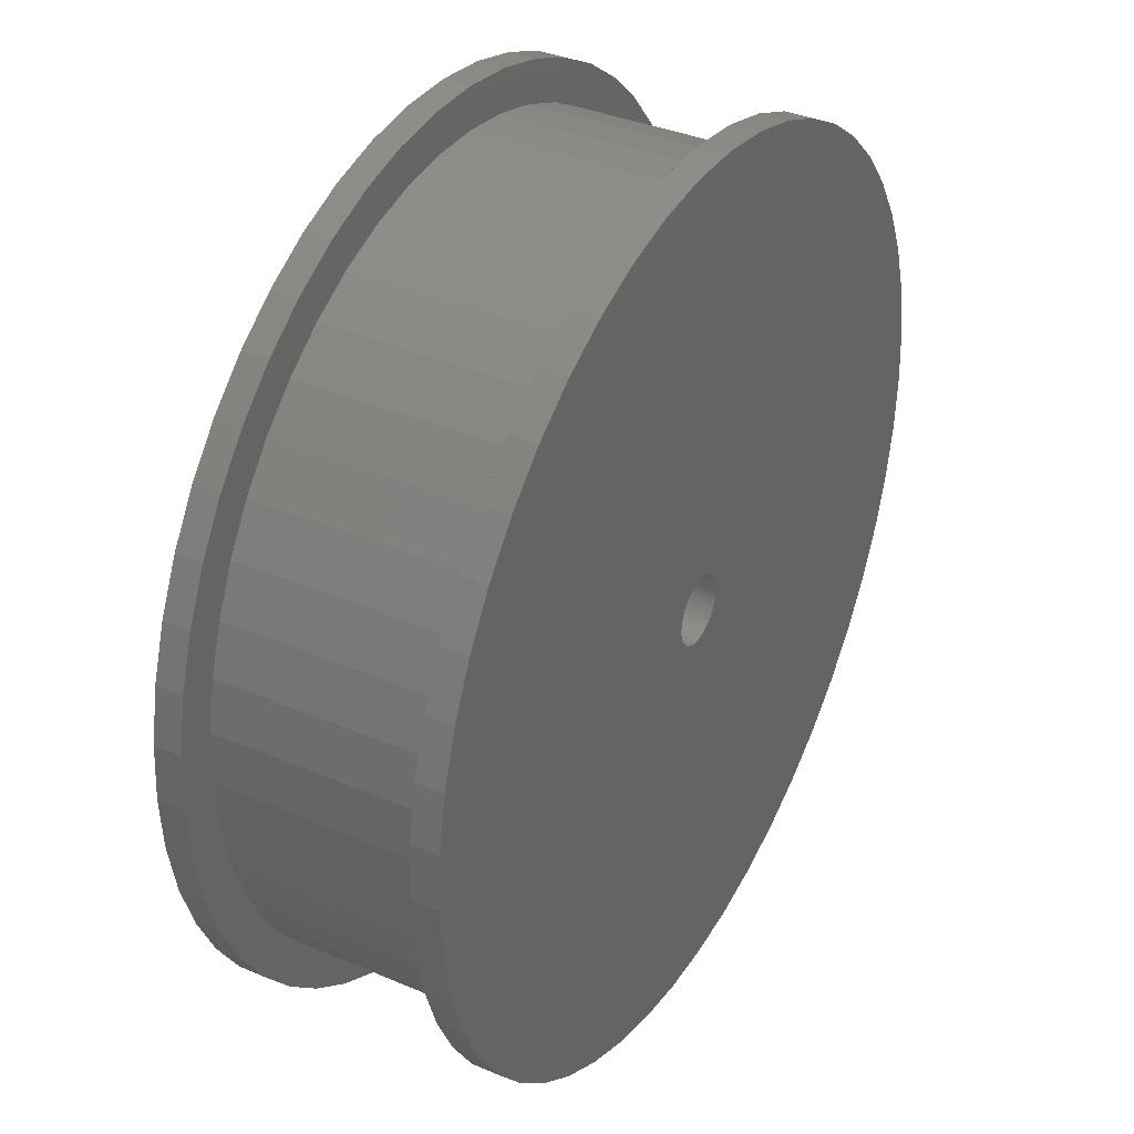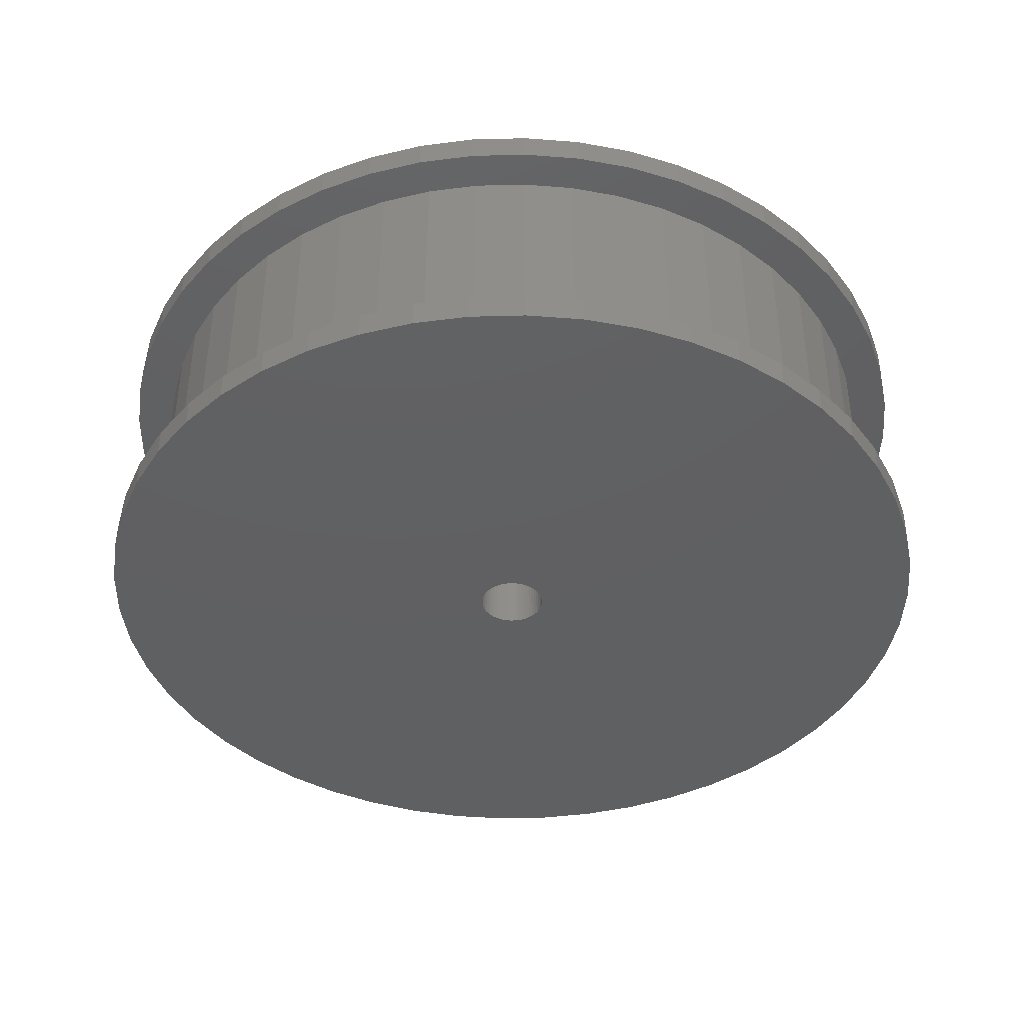
<metadata>
{"format":"stl","ext":"stl","renderer":"f3d","projection":"perspective","resolution":1024,"background":"white","views":[{"elev":36.2,"azim":119.2,"up":"+Y"},{"elev":-41.1,"azim":153.0,"up":"+Z"}]}
</metadata>
<code>
# stl→obj: 400 verts, 800 faces
v 16.5 0 1
v 16.37 2.068 0
v 16.37 2.068 1
v 16.5 0 0
v -16.5 0 0
v -16.37 2.068 1
v -16.37 2.068 0
v -16.5 0 1
v 1.036 16.47 0
v -1.036 16.47 1
v 1.036 16.47 1
v -1.036 16.47 0
v -1.036 -16.47 0
v 1.036 -16.47 1
v -1.036 -16.47 1
v 1.036 -16.47 0
v 10.52 -12.71 0
v 12.03 -11.29 1
v 10.52 -12.71 1
v 12.03 -11.29 0
v 12.03 11.29 0
v 10.52 12.71 1
v 12.03 11.29 1
v 10.52 12.71 0
v -10.52 12.71 0
v -12.03 11.29 1
v -10.52 12.71 1
v -12.03 11.29 0
v -5.099 15.69 0
v -7.025 14.93 1
v -5.099 15.69 1
v -7.025 14.93 0
v 15.34 6.074 1
v 14.46 7.949 0
v 14.46 7.949 1
v 15.34 6.074 0
v 15.98 4.103 0
v 15.98 4.103 1
v 7.025 14.93 0
v 5.099 15.69 1
v 7.025 14.93 1
v 5.099 15.69 0
v 8.841 13.93 0
v 8.841 13.93 1
v -15.34 6.074 0
v -14.46 7.949 1
v -14.46 7.949 0
v -15.34 6.074 1
v -13.35 9.698 1
v -13.35 9.698 0
v -15.98 4.103 0
v -15.98 4.103 1
v -8.841 13.93 1
v -8.841 13.93 0
v -3.092 16.21 0
v -3.092 16.21 1
v 3.092 -16.21 1
v 3.092 -16.21 0
v 13.35 9.698 1
v 13.35 9.698 0
v 3.092 16.21 1
v 3.092 16.21 0
v 15 0 1
v 14.88 1.88 1
v 16.37 -2.068 1
v 14.53 3.73 1
v 14.88 -1.88 1
v 15.98 -4.103 1
v 13.95 5.522 1
v 13.14 7.226 1
v 12.14 8.817 1
v 10.93 10.27 1
v 9.561 11.56 1
v 8.037 12.66 1
v 6.387 13.57 1
v 4.635 14.27 1
v 2.811 14.73 1
v 0.9419 14.97 1
v -0.9419 14.97 1
v -2.811 14.73 1
v -4.635 14.27 1
v -6.387 13.57 1
v -8.037 12.66 1
v -9.561 11.56 1
v -10.93 10.27 1
v -12.14 8.817 1
v -13.14 7.226 1
v -13.95 5.522 1
v -14.53 3.73 1
v -14.88 1.88 1
v 14.53 -3.73 1
v 15.34 -6.074 1
v 13.95 -5.522 1
v 14.46 -7.949 1
v 13.14 -7.226 1
v 13.35 -9.698 1
v 12.14 -8.817 1
v 10.93 -10.27 1
v 9.561 -11.56 1
v 8.841 -13.93 1
v 8.037 -12.66 1
v 7.025 -14.93 1
v 6.387 -13.57 1
v 5.099 -15.69 1
v 4.635 -14.27 1
v 2.811 -14.73 1
v 0.9419 -14.97 1
v -0.9419 -14.97 1
v -2.811 -14.73 1
v -3.092 -16.21 1
v -4.635 -14.27 1
v -5.099 -15.69 1
v -6.387 -13.57 1
v -7.025 -14.93 1
v -8.037 -12.66 1
v -8.841 -13.93 1
v -9.561 -11.56 1
v -10.52 -12.71 1
v -10.93 -10.27 1
v -12.03 -11.29 1
v -12.14 -8.817 1
v -13.35 -9.698 1
v -13.14 -7.226 1
v -14.46 -7.949 1
v -13.95 -5.522 1
v -15.34 -6.074 1
v -14.53 -3.73 1
v -15.98 -4.103 1
v -14.88 -1.88 1
v -16.37 -2.068 1
v -15 0 1
v 16.37 -2.068 0
v 15.98 -4.103 0
v -7.025 -14.93 0
v -5.099 -15.69 0
v -14.46 -7.949 0
v -15.34 -6.074 0
v 1.25 0 0
v 1.24 -0.1567 0
v 1.211 -0.3109 0
v 15.34 -6.074 0
v 1.24 0.1567 0
v 1.162 -0.4602 0
v 14.46 -7.949 0
v 1.095 -0.6022 0
v 13.35 -9.698 0
v 1.211 0.3109 0
v 1.011 -0.7347 0
v 0.9112 -0.8557 0
v 1.162 0.4602 0
v 0.7968 -0.9631 0
v 8.841 -13.93 0
v 0.6698 -1.055 0
v 7.025 -14.93 0
v 1.095 0.6022 0
v 0.5322 -1.131 0
v 5.099 -15.69 0
v 0.3863 -1.189 0
v 1.011 0.7347 0
v 0.2342 -1.228 0
v 0.07849 -1.248 0
v -0.07849 -1.248 0
v -0.2342 -1.228 0
v -3.092 -16.21 0
v -0.3863 -1.189 0
v -0.5322 -1.131 0
v -0.6698 -1.055 0
v -8.841 -13.93 0
v -0.7968 -0.9631 0
v -10.52 -12.71 0
v -0.9112 -0.8557 0
v -12.03 -11.29 0
v -1.011 -0.7347 0
v 0.9112 0.8557 0
v 0.7968 0.9631 0
v 0.6698 1.055 0
v 0.5322 1.131 0
v 0.3863 1.189 0
v 0.2342 1.228 0
v 0.07849 1.248 0
v -0.07849 1.248 0
v -0.2342 1.228 0
v -0.3863 1.189 0
v -0.5322 1.131 0
v -0.6698 1.055 0
v -0.7968 0.9631 0
v -0.9112 0.8557 0
v -1.011 0.7347 0
v -1.095 0.6022 0
v -1.162 0.4602 0
v -1.211 0.3109 0
v -1.24 0.1567 0
v -1.25 0 0
v -13.35 -9.698 0
v -1.095 -0.6022 0
v -1.162 -0.4602 0
v -1.211 -0.3109 0
v -15.98 -4.103 0
v -1.24 -0.1567 0
v -16.37 -2.068 0
v 15 0 9
v 14.88 1.88 9
v -14.88 1.88 9
v -15 0 9
v -0.9419 14.97 9
v 0.9419 14.97 9
v 0.9419 -14.97 9
v -0.9419 -14.97 9
v 9.561 11.56 9
v 10.93 10.27 9
v -10.93 10.27 9
v -9.561 11.56 9
v -6.387 13.57 9
v -4.635 14.27 9
v 13.95 5.522 9
v 13.14 7.226 9
v 12.14 8.817 9
v 4.635 14.27 9
v 6.387 13.57 9
v 8.037 12.66 9
v -13.14 7.226 9
v -13.95 5.522 9
v -12.14 8.817 9
v -14.53 3.73 9
v -8.037 12.66 9
v -2.811 14.73 9
v 2.811 -14.73 9
v 14.53 3.73 9
v 2.811 14.73 9
v 1.25 0 10
v 16.5 0 10
v 16.37 2.068 10
v 1.24 0.1567 10
v 15.98 4.103 10
v 16.37 -2.068 10
v 1.211 0.3109 10
v 15.34 6.074 10
v 1.24 -0.1567 10
v 1.162 0.4602 10
v 14.46 7.949 10
v 15.98 -4.103 10
v 1.095 0.6022 10
v 13.35 9.698 10
v 1.211 -0.3109 10
v 1.011 0.7347 10
v 12.03 11.29 10
v 15.34 -6.074 10
v 0.9112 0.8557 10
v 10.52 12.71 10
v 1.162 -0.4602 10
v 0.7968 0.9631 10
v 8.841 13.93 10
v 14.46 -7.949 10
v 0.6698 1.055 10
v 7.025 14.93 10
v 1.095 -0.6022 10
v 0.5322 1.131 10
v 5.099 15.69 10
v 13.35 -9.698 10
v 0.3863 1.189 10
v 3.092 16.21 10
v 1.011 -0.7347 10
v 12.03 -11.29 10
v 0.2342 1.228 10
v 1.036 16.47 10
v 0.07849 1.248 10
v -0.07849 1.248 10
v -1.036 16.47 10
v -0.2342 1.228 10
v -3.092 16.21 10
v -0.3863 1.189 10
v -5.099 15.69 10
v -0.5322 1.131 10
v -7.025 14.93 10
v -0.6698 1.055 10
v -8.841 13.93 10
v -0.7968 0.9631 10
v -10.52 12.71 10
v -0.9112 0.8557 10
v -12.03 11.29 10
v -1.011 0.7347 10
v 0.9112 -0.8557 10
v 10.52 -12.71 10
v 0.7968 -0.9631 10
v 8.841 -13.93 10
v 0.6698 -1.055 10
v 7.025 -14.93 10
v 0.5322 -1.131 10
v 5.099 -15.69 10
v 0.3863 -1.189 10
v 3.092 -16.21 10
v 0.2342 -1.228 10
v 1.036 -16.47 10
v 0.07849 -1.248 10
v -0.07849 -1.248 10
v -1.036 -16.47 10
v -0.2342 -1.228 10
v -3.092 -16.21 10
v -0.3863 -1.189 10
v -5.099 -15.69 10
v -0.5322 -1.131 10
v -7.025 -14.93 10
v -0.6698 -1.055 10
v -8.841 -13.93 10
v -0.7968 -0.9631 10
v -10.52 -12.71 10
v -0.9112 -0.8557 10
v -12.03 -11.29 10
v -1.011 -0.7347 10
v -13.35 -9.698 10
v -1.095 -0.6022 10
v -14.46 -7.949 10
v -1.162 -0.4602 10
v -15.34 -6.074 10
v -1.211 -0.3109 10
v -15.98 -4.103 10
v -1.24 -0.1567 10
v -16.37 -2.068 10
v -1.25 0 10
v -13.35 9.698 10
v -1.095 0.6022 10
v -14.46 7.949 10
v -1.162 0.4602 10
v -15.34 6.074 10
v -1.211 0.3109 10
v -15.98 4.103 10
v -1.24 0.1567 10
v -16.37 2.068 10
v -16.5 0 10
v 10.93 -10.27 9
v 12.14 -8.817 9
v 14.53 -3.73 9
v 14.88 -1.88 9
v -13.14 -7.226 9
v -12.14 -8.817 9
v -13.95 -5.522 9
v 6.387 -13.57 9
v 4.635 -14.27 9
v 9.561 -11.56 9
v 13.95 -5.522 9
v 13.14 -7.226 9
v -4.635 -14.27 9
v -6.387 -13.57 9
v -10.93 -10.27 9
v -14.53 -3.73 9
v -14.88 -1.88 9
v 8.037 -12.66 9
v -8.037 -12.66 9
v -9.561 -11.56 9
v -2.811 -14.73 9
v 16.37 2.068 9
v 16.5 0 9
v -16.5 0 9
v -16.37 2.068 9
v 1.036 16.47 9
v -1.036 16.47 9
v -1.036 -16.47 9
v 1.036 -16.47 9
v 12.03 11.29 9
v 10.52 12.71 9
v -10.52 12.71 9
v -12.03 11.29 9
v -5.099 15.69 9
v -7.025 14.93 9
v 14.46 7.949 9
v 15.34 6.074 9
v 15.98 4.103 9
v 7.025 14.93 9
v 5.099 15.69 9
v 8.841 13.93 9
v -15.34 6.074 9
v -14.46 7.949 9
v -13.35 9.698 9
v -15.98 4.103 9
v -8.841 13.93 9
v -3.092 16.21 9
v 15.98 -4.103 9
v 15.34 -6.074 9
v 13.35 9.698 9
v 3.092 16.21 9
v 16.37 -2.068 9
v -7.025 -14.93 9
v -5.099 -15.69 9
v -13.35 -9.698 9
v -14.46 -7.949 9
v -15.34 -6.074 9
v 14.46 -7.949 9
v 13.35 -9.698 9
v 12.03 -11.29 9
v 10.52 -12.71 9
v 8.841 -13.93 9
v 7.025 -14.93 9
v 5.099 -15.69 9
v 3.092 -16.21 9
v -3.092 -16.21 9
v -8.841 -13.93 9
v -10.52 -12.71 9
v -12.03 -11.29 9
v -15.98 -4.103 9
v -16.37 -2.068 9
f 1 2 3
f 2 1 4
f 5 6 7
f 6 5 8
f 9 10 11
f 10 9 12
f 13 14 15
f 14 13 16
f 17 18 19
f 18 17 20
f 21 22 23
f 22 21 24
f 25 26 27
f 26 25 28
f 29 30 31
f 30 29 32
f 33 34 35
f 34 33 36
f 3 37 38
f 37 3 2
f 39 40 41
f 40 39 42
f 43 41 44
f 41 43 39
f 45 46 47
f 46 45 48
f 47 49 50
f 49 47 46
f 51 48 45
f 48 51 52
f 32 53 30
f 53 32 54
f 55 31 56
f 31 55 29
f 16 57 14
f 57 16 58
f 38 36 33
f 36 38 37
f 59 21 23
f 21 59 60
f 35 60 59
f 60 35 34
f 42 61 40
f 61 42 62
f 62 11 61
f 11 62 9
f 24 44 22
f 44 24 43
f 7 52 51
f 52 7 6
f 63 1 3
f 64 3 38
f 1 63 65
f 66 38 33
f 67 65 63
f 65 67 68
f 3 64 63
f 38 66 64
f 69 33 35
f 33 69 66
f 70 35 59
f 35 70 69
f 59 71 70
f 23 71 59
f 23 72 71
f 22 72 23
f 22 73 72
f 44 73 22
f 44 74 73
f 41 74 44
f 41 75 74
f 40 75 41
f 40 76 75
f 61 76 40
f 61 77 76
f 11 77 61
f 11 78 77
f 11 79 78
f 10 79 11
f 10 80 79
f 56 80 10
f 56 81 80
f 31 81 56
f 31 82 81
f 30 82 31
f 30 83 82
f 53 83 30
f 53 84 83
f 27 84 53
f 27 85 84
f 26 85 27
f 26 86 85
f 49 86 26
f 86 49 87
f 46 87 49
f 87 46 88
f 48 88 46
f 88 48 89
f 89 52 90
f 52 89 48
f 91 68 67
f 68 91 92
f 93 92 91
f 92 93 94
f 95 94 93
f 94 95 96
f 97 96 95
f 97 18 96
f 98 18 97
f 98 19 18
f 99 19 98
f 99 100 19
f 101 100 99
f 101 102 100
f 103 102 101
f 103 104 102
f 105 104 103
f 105 57 104
f 106 57 105
f 106 14 57
f 107 14 106
f 108 14 107
f 108 15 14
f 109 15 108
f 109 110 15
f 111 110 109
f 111 112 110
f 113 112 111
f 113 114 112
f 115 114 113
f 115 116 114
f 117 116 115
f 117 118 116
f 119 118 117
f 119 120 118
f 121 120 119
f 122 121 123
f 121 122 120
f 124 123 125
f 123 124 122
f 126 125 127
f 128 127 129
f 125 126 124
f 130 129 131
f 6 90 52
f 90 6 131
f 127 128 126
f 8 131 6
f 129 130 128
f 131 8 130
f 12 56 10
f 56 12 55
f 68 132 65
f 132 68 133
f 134 112 114
f 112 134 135
f 136 126 137
f 126 136 124
f 138 4 132
f 139 132 133
f 4 138 2
f 140 133 141
f 142 2 138
f 143 141 144
f 2 142 37
f 145 144 146
f 147 37 142
f 148 146 20
f 37 147 36
f 149 20 17
f 150 36 147
f 151 17 152
f 36 150 34
f 153 152 154
f 155 34 150
f 156 154 157
f 34 155 60
f 158 157 58
f 159 60 155
f 60 159 21
f 132 139 138
f 133 140 139
f 141 143 140
f 144 145 143
f 160 58 16
f 146 148 145
f 20 149 148
f 17 151 149
f 152 153 151
f 154 156 153
f 157 158 156
f 58 160 158
f 16 161 160
f 16 162 161
f 13 162 16
f 162 13 163
f 164 163 13
f 163 164 165
f 135 165 164
f 165 135 166
f 134 166 135
f 166 134 167
f 168 167 134
f 167 168 169
f 170 169 168
f 169 170 171
f 172 171 170
f 171 172 173
f 174 21 159
f 21 174 24
f 175 24 174
f 24 175 43
f 176 43 175
f 43 176 39
f 177 39 176
f 39 177 42
f 178 42 177
f 42 178 62
f 179 62 178
f 62 179 9
f 180 9 179
f 181 9 180
f 12 181 182
f 55 182 183
f 29 183 184
f 32 184 185
f 54 185 186
f 25 186 187
f 28 187 188
f 181 12 9
f 50 188 189
f 47 189 190
f 45 190 191
f 51 191 192
f 7 192 193
f 194 173 172
f 182 55 12
f 173 194 195
f 183 29 55
f 136 195 194
f 184 32 29
f 195 136 196
f 185 54 32
f 137 196 136
f 186 25 54
f 196 137 197
f 187 28 25
f 198 197 137
f 188 50 28
f 197 198 199
f 189 47 50
f 200 199 198
f 190 45 47
f 199 200 193
f 191 51 45
f 5 193 200
f 192 7 51
f 193 5 7
f 154 100 102
f 100 154 152
f 157 102 104
f 102 157 154
f 50 26 28
f 26 50 49
f 54 27 53
f 27 54 25
f 94 141 92
f 141 94 144
f 65 4 1
f 4 65 132
f 137 128 198
f 128 137 126
f 200 8 5
f 8 200 130
f 152 19 100
f 19 152 17
f 58 104 57
f 104 58 157
f 96 144 94
f 144 96 146
f 18 146 96
f 146 18 20
f 92 133 68
f 133 92 141
f 172 118 120
f 118 172 170
f 168 114 116
f 114 168 134
f 135 110 112
f 110 135 164
f 172 122 194
f 122 172 120
f 194 124 136
f 124 194 122
f 198 130 200
f 130 198 128
f 164 15 110
f 15 164 13
f 170 116 118
f 116 170 168
f 201 64 202
f 64 201 63
f 131 203 90
f 203 131 204
f 78 205 206
f 205 78 79
f 108 207 208
f 207 108 107
f 72 209 210
f 209 72 73
f 84 211 212
f 211 84 85
f 81 213 214
f 213 81 82
f 215 70 216
f 70 215 69
f 216 71 217
f 71 216 70
f 75 218 219
f 218 75 76
f 74 219 220
f 219 74 75
f 88 221 87
f 221 88 222
f 87 223 86
f 223 87 221
f 89 222 88
f 222 89 224
f 83 212 225
f 212 83 84
f 80 214 226
f 214 80 81
f 107 227 207
f 227 107 106
f 228 69 215
f 69 228 66
f 202 66 228
f 66 202 64
f 217 72 210
f 72 217 71
f 76 229 218
f 229 76 77
f 77 206 229
f 206 77 78
f 73 220 209
f 220 73 74
f 90 224 89
f 224 90 203
f 230 231 232
f 233 232 234
f 231 230 235
f 236 234 237
f 238 235 230
f 239 237 240
f 235 238 241
f 242 240 243
f 244 241 238
f 245 243 246
f 241 244 247
f 248 246 249
f 250 247 244
f 251 249 252
f 247 250 253
f 254 252 255
f 256 253 250
f 257 255 258
f 253 256 259
f 260 258 261
f 262 259 256
f 259 262 263
f 232 233 230
f 234 236 233
f 237 239 236
f 240 242 239
f 264 261 265
f 243 245 242
f 246 248 245
f 249 251 248
f 252 254 251
f 255 257 254
f 258 260 257
f 261 264 260
f 265 266 264
f 265 267 266
f 268 267 265
f 267 268 269
f 270 269 268
f 269 270 271
f 272 271 270
f 271 272 273
f 274 273 272
f 273 274 275
f 276 275 274
f 275 276 277
f 278 277 276
f 277 278 279
f 280 279 278
f 279 280 281
f 282 263 262
f 263 282 283
f 284 283 282
f 283 284 285
f 286 285 284
f 285 286 287
f 288 287 286
f 287 288 289
f 290 289 288
f 289 290 291
f 292 291 290
f 291 292 293
f 294 293 292
f 295 293 294
f 296 295 297
f 298 297 299
f 300 299 301
f 302 301 303
f 304 303 305
f 306 305 307
f 308 307 309
f 295 296 293
f 310 309 311
f 312 311 313
f 314 313 315
f 316 315 317
f 318 317 319
f 320 281 280
f 297 298 296
f 281 320 321
f 299 300 298
f 322 321 320
f 301 302 300
f 321 322 323
f 303 304 302
f 324 323 322
f 305 306 304
f 323 324 325
f 307 308 306
f 326 325 324
f 309 310 308
f 325 326 327
f 311 312 310
f 328 327 326
f 313 314 312
f 327 328 319
f 315 316 314
f 329 319 328
f 317 318 316
f 319 329 318
f 82 225 213
f 225 82 83
f 79 226 205
f 226 79 80
f 330 97 331
f 97 330 98
f 332 67 333
f 67 332 91
f 121 334 123
f 334 121 335
f 123 336 125
f 336 123 334
f 105 337 338
f 337 105 103
f 86 211 85
f 211 86 223
f 99 330 339
f 330 99 98
f 340 91 332
f 91 340 93
f 341 93 340
f 93 341 95
f 331 95 341
f 95 331 97
f 333 63 201
f 63 333 67
f 113 342 343
f 342 113 111
f 119 335 121
f 335 119 344
f 125 345 127
f 345 125 336
f 129 204 131
f 204 129 346
f 106 338 227
f 338 106 105
f 103 347 337
f 347 103 101
f 101 339 347
f 339 101 99
f 117 348 349
f 348 117 115
f 111 350 342
f 350 111 109
f 119 349 344
f 349 119 117
f 127 346 129
f 346 127 345
f 115 343 348
f 343 115 113
f 109 208 350
f 208 109 108
f 231 351 232
f 351 231 352
f 353 328 354
f 328 353 329
f 355 268 265
f 268 355 356
f 357 293 296
f 293 357 358
f 359 249 246
f 249 359 360
f 361 280 278
f 280 361 362
f 363 274 272
f 274 363 364
f 237 365 240
f 365 237 366
f 232 367 234
f 367 232 351
f 368 258 255
f 258 368 369
f 370 255 252
f 255 370 368
f 371 322 372
f 322 371 324
f 372 320 373
f 320 372 322
f 374 324 371
f 324 374 326
f 364 276 274
f 276 364 375
f 376 272 270
f 272 376 363
f 247 377 241
f 377 247 378
f 234 366 237
f 366 234 367
f 243 359 246
f 359 243 379
f 240 379 243
f 379 240 365
f 369 261 258
f 261 369 380
f 380 265 261
f 265 380 355
f 360 252 249
f 252 360 370
f 373 280 362
f 280 373 320
f 354 326 374
f 326 354 328
f 375 278 276
f 278 375 361
f 356 270 268
f 270 356 376
f 241 381 235
f 381 241 377
f 382 300 302
f 300 382 383
f 384 312 385
f 312 384 310
f 385 314 386
f 314 385 312
f 201 352 381
f 333 381 377
f 352 201 351
f 332 377 378
f 202 351 201
f 351 202 367
f 381 333 201
f 377 332 333
f 340 378 387
f 378 340 332
f 341 387 388
f 387 341 340
f 388 331 341
f 389 331 388
f 389 330 331
f 390 330 389
f 390 339 330
f 391 339 390
f 391 347 339
f 392 347 391
f 392 337 347
f 393 337 392
f 393 338 337
f 394 338 393
f 394 227 338
f 358 227 394
f 358 207 227
f 358 208 207
f 357 208 358
f 357 350 208
f 395 350 357
f 395 342 350
f 383 342 395
f 383 343 342
f 382 343 383
f 382 348 343
f 396 348 382
f 396 349 348
f 397 349 396
f 397 344 349
f 398 344 397
f 398 335 344
f 384 335 398
f 335 384 334
f 385 334 384
f 334 385 336
f 386 336 385
f 336 386 345
f 345 399 346
f 399 345 386
f 228 367 202
f 367 228 366
f 215 366 228
f 366 215 365
f 216 365 215
f 365 216 379
f 217 379 216
f 217 359 379
f 210 359 217
f 210 360 359
f 209 360 210
f 209 370 360
f 220 370 209
f 220 368 370
f 219 368 220
f 219 369 368
f 218 369 219
f 218 380 369
f 229 380 218
f 229 355 380
f 206 355 229
f 205 355 206
f 205 356 355
f 226 356 205
f 226 376 356
f 214 376 226
f 214 363 376
f 213 363 214
f 213 364 363
f 225 364 213
f 225 375 364
f 212 375 225
f 212 361 375
f 211 361 212
f 211 362 361
f 223 362 211
f 373 223 221
f 223 373 362
f 372 221 222
f 221 372 373
f 371 222 224
f 374 224 203
f 222 371 372
f 354 203 204
f 400 346 399
f 346 400 204
f 224 374 371
f 353 204 400
f 203 354 374
f 204 353 354
f 392 285 287
f 285 392 391
f 393 287 289
f 287 393 392
f 263 388 259
f 388 263 389
f 253 378 247
f 378 253 387
f 235 352 231
f 352 235 381
f 386 316 399
f 316 386 314
f 400 329 353
f 329 400 318
f 391 283 285
f 283 391 390
f 394 289 291
f 289 394 393
f 358 291 293
f 291 358 394
f 259 387 253
f 387 259 388
f 396 302 304
f 302 396 382
f 383 298 300
f 298 383 395
f 398 310 384
f 310 398 308
f 399 318 400
f 318 399 316
f 390 263 283
f 263 390 389
f 398 306 308
f 306 398 397
f 397 304 306
f 304 397 396
f 395 296 298
f 296 395 357
f 325 190 323
f 190 325 191
f 155 245 159
f 245 155 242
f 178 257 260
f 257 178 177
f 184 271 273
f 271 184 183
f 323 189 321
f 189 323 190
f 139 230 138
f 230 139 238
f 156 290 288
f 290 156 158
f 175 248 251
f 248 175 174
f 180 264 266
f 264 180 179
f 281 187 279
f 187 281 188
f 182 267 269
f 267 182 181
f 187 277 279
f 277 187 186
f 138 233 142
f 233 138 230
f 145 250 143
f 250 145 256
f 158 292 290
f 292 158 160
f 159 248 174
f 248 159 245
f 181 266 267
f 266 181 180
f 179 260 264
f 260 179 178
f 176 251 254
f 251 176 175
f 177 254 257
f 254 177 176
f 319 192 327
f 192 319 193
f 321 188 281
f 188 321 189
f 185 273 275
f 273 185 184
f 186 275 277
f 275 186 185
f 140 238 139
f 238 140 244
f 160 294 292
f 294 160 161
f 150 242 155
f 242 150 239
f 147 239 150
f 239 147 236
f 142 236 147
f 236 142 233
f 327 191 325
f 191 327 192
f 183 269 271
f 269 183 182
f 153 288 286
f 288 153 156
f 149 284 282
f 284 149 151
f 149 262 148
f 262 149 282
f 165 301 299
f 301 165 166
f 162 297 295
f 297 162 163
f 317 193 319
f 193 317 199
f 311 196 313
f 196 311 195
f 313 197 315
f 197 313 196
f 169 307 305
f 307 169 171
f 143 244 140
f 244 143 250
f 151 286 284
f 286 151 153
f 148 256 145
f 256 148 262
f 161 295 294
f 295 161 162
f 315 199 317
f 199 315 197
f 307 173 309
f 173 307 171
f 309 195 311
f 195 309 173
f 167 305 303
f 305 167 169
f 166 303 301
f 303 166 167
f 163 299 297
f 299 163 165

</code>
